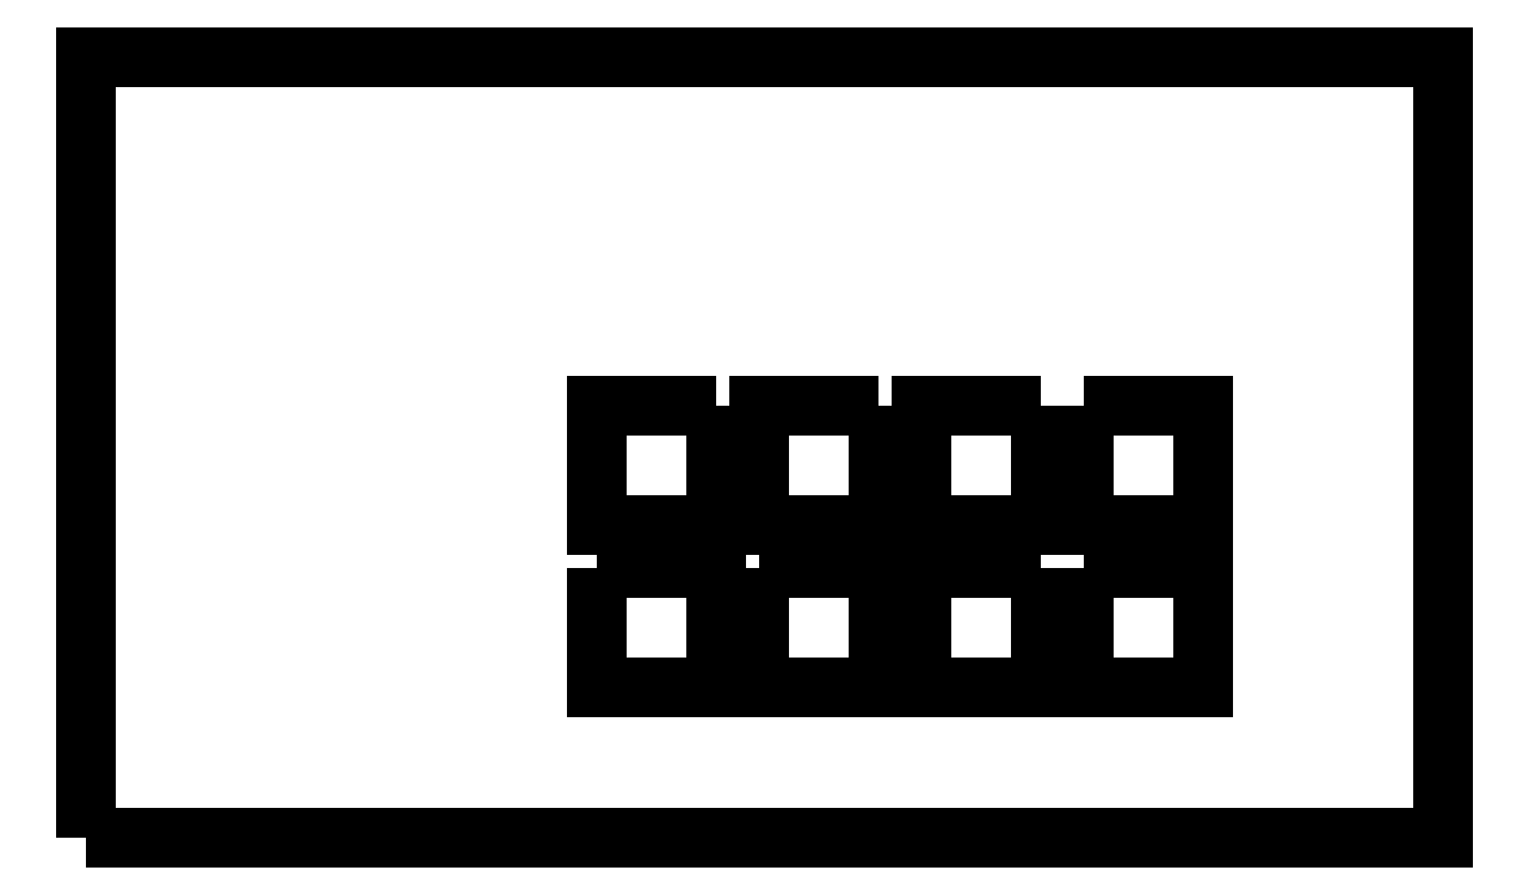
<metadata>
{"format":"dxf","ext":"dxf","renderer":"ezdxf+matplotlib","layout":"modelspace","background":"white","min_lineweight":24,"dpi":150}
</metadata>
<code>
0
SECTION
2
ENTITIES
0
LWPOLYLINE
8
0
90
4
70
1
43
0
10
29.7
20
15.5
10
29.7
20
4.5
10
40.7
20
4.5
10
40.7
20
15.5
0
LWPOLYLINE
8
0
90
4
70
1
43
0
10
25.7
20
15.5
10
14.7
20
15.5
10
14.7
20
4.5
10
25.7
20
4.5
0
LWPOLYLINE
8
0
90
4
70
1
43
0
10
10.7
20
30.5
10
-0.2989
20
30.5
10
-0.2989
20
19.5
10
10.7
20
19.5
0
LWPOLYLINE
8
0
90
4
70
1
43
0
10
-0.2989
20
15.5
10
-0.2989
20
4.5
10
10.7
20
4.5
10
10.7
20
15.5
0
LWPOLYLINE
8
0
90
4
70
1
43
0
10
-4.299
20
30.5
10
-15.3
20
30.5
10
-15.3
20
19.5
10
-4.299
20
19.5
0
LWPOLYLINE
8
0
90
4
70
1
43
0
10
-15.3
20
15.5
10
-15.3
20
4.5
10
-4.299
20
4.5
10
-4.299
20
15.5
0
LWPOLYLINE
8
0
90
4
70
1
43
0
10
25.7
20
30.5
10
14.7
20
30.5
10
14.7
20
19.5
10
25.7
20
19.5
0
LWPOLYLINE
8
0
90
4
70
1
43
0
10
29.7
20
30.5
10
29.7
20
19.5
10
40.7
20
19.5
10
40.7
20
30.5
0
LWPOLYLINE
8
0
90
4
70
1
43
0
10
-62.5
20
-9.462
10
-62.5
20
62.7
10
62.9
20
62.7
10
62.9
20
-9.462
0
ENDSEC
0
EOF

</code>
